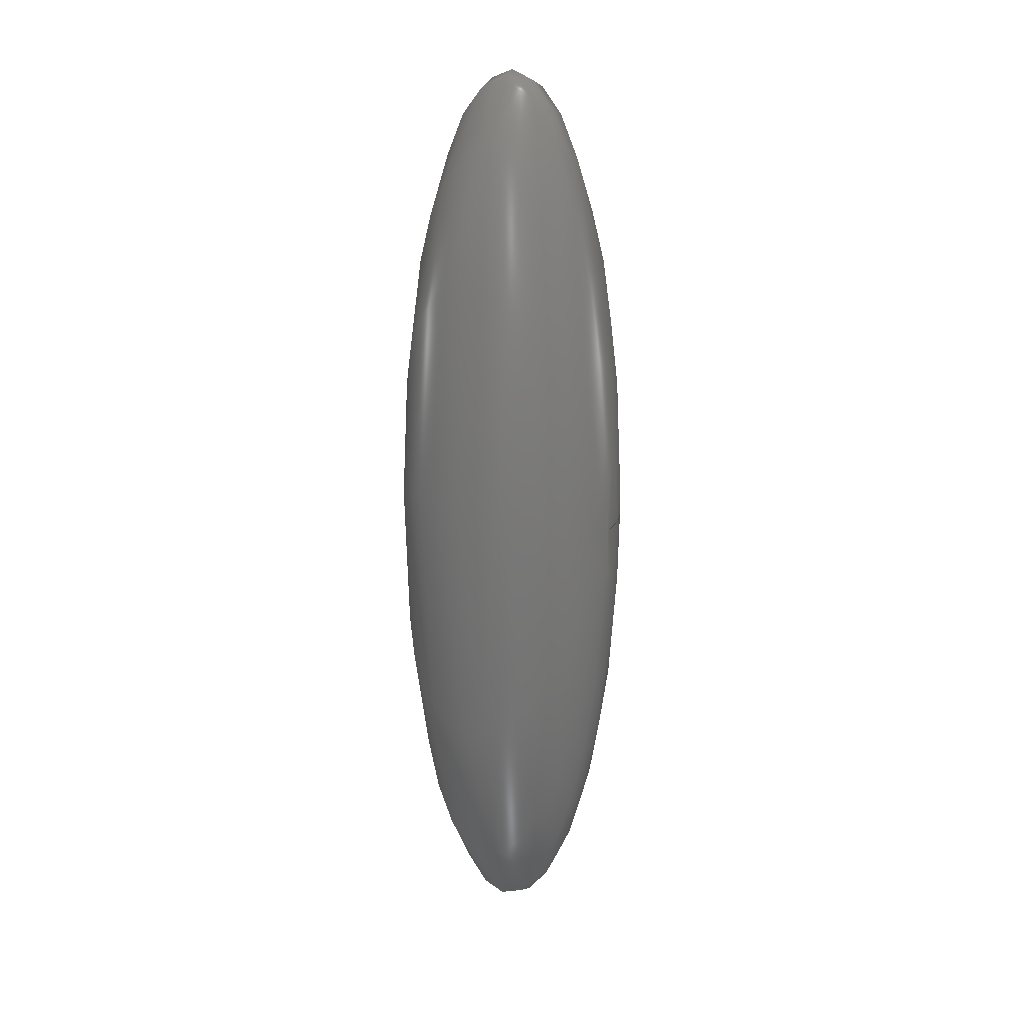
<metadata>
{"format":"step","ext":"stp","renderer":"f3d","projection":"perspective","resolution":1024,"background":"white","views":[{"elev":19.0,"azim":119.6,"up":"+Y"}]}
</metadata>
<code>
ISO-10303-21;
DATA;
#1=CARTESIAN_POINT('POINT1',(-3.062e-17,1.5e-32,
   0.5));
#2=VERTEX_POINT('VERTEX1',#1);
#3=CARTESIAN_POINT('POINT2',(-3.062e-17,1.5e-32,
   -0.5));
#4=VERTEX_POINT('VERTEX2',#3);
#5=CARTESIAN_POINT('POS1',(5.551e-17,-2.465e-32,
   1.388e-16));
#6=DIRECTION('DIR1',(-4.899e-16,-1,
   -5.081e-33));
#7=DIRECTION('DIR2',(-1.723e-16,7.93e-32,1)
   );
#8=AXIS2_PLACEMENT_3D('AXIS1',#5,#6,#7);
#9=CIRCLE('ELLIPSE1',#8,0.5);
#10=EDGE_CURVE('EDGE1',#2,#4,#9,.T.);
#11=ORIENTED_EDGE('COEDGE1',*,*,#10,.T.);
#12=ORIENTED_EDGE('COEDGE2',*,*,#10,.F.);
#13=EDGE_LOOP('NONE',(#11,#12));
#14=FACE_BOUND('LOOP1',#13,.T.);
#15=B_SPLINE_SURFACE_WITH_KNOTS('SPLINE_SURF1',3,3,((#16,#17,#18,#19,#20
   ,#21,#22,#23,#24,#25,#26,#27,#28,#29,#30,#31,#32,#33),(#34,#35,#36,
   #37,#38,#39,#40,#41,#42,#43,#44,#45,#46,#47,#48,#49,#50,#51),(#52,#53
   ,#54,#55,#56,#57,#58,#59,#60,#61,#62,#63,#64,#65,#66,#67,#68,#69),(
   #70,#71,#72,#73,#74,#75,#76,#77,#78,#79,#80,#81,#82,#83,#84,#85,#86,
   #87),(#88,#89,#90,#91,#92,#93,#94,#95,#96,#97,#98,#99,#100,#101,#102,
   #103,#104,#105),(#106,#107,#108,#109,#110,#111,#112,#113,#114,#115,
   #116,#117,#118,#119,#120,#121,#122,#123),(#124,#125,#126,#127,#128,
   #129,#130,#131,#132,#133,#134,#135,#136,#137,#138,#139,#140,#141),(
   #142,#143,#144,#145,#146,#147,#148,#149,#150,#151,#152,#153,#154,#155
   ,#156,#157,#158,#159),(#160,#161,#162,#163,#164,#165,#166,#167,#168,
   #169,#170,#171,#172,#173,#174,#175,#176,#177),(#178,#179,#180,#181,
   #182,#183,#184,#185,#186,#187,#188,#189,#190,#191,#192,#193,#194,#195
   ),(#196,#197,#198,#199,#200,#201,#202,#203,#204,#205,#206,#207,#208,
   #209,#210,#211,#212,#213)),.UNSPECIFIED.,.F.,.T.,.U.,(4,1,1,1,1,1,1,1
   ,4),(4,1,1,1,1,1,1,1,1,1,1,1,1,1,1,4),(-1.571,
   -1.178,-0.7854,-0.3927,
   0,0.3927,0.7854,
   1.178,1.571),(-3.142,
   -2.749,-2.356,-1.963,
   -1.571,-1.178,-0.7854,
   -0.1963,0.3927,0.7854,
   1.178,1.571,1.963,
   2.356,2.749,3.142),
   .UNSPECIFIED.);
#16=CARTESIAN_POINT('',(-3.062e-17,-1.5e-32,
   -0.5));
#17=CARTESIAN_POINT('',(-3.062e-17,-1.603e-17,
   -0.5));
#18=CARTESIAN_POINT('',(-2.902e-17,-4.808e-17,
   -0.5));
#19=CARTESIAN_POINT('',(-2.221e-17,-8.885e-17,
   -0.5));
#20=CARTESIAN_POINT('',(-1.202e-17,-1.161e-16,
   -0.5));
#21=CARTESIAN_POINT('',(-7.668e-23,-1.257e-16,
   -0.5));
#22=CARTESIAN_POINT('',(1.202e-17,-1.161e-16,
   -0.5));
#23=CARTESIAN_POINT('',(2.392e-17,-8.433e-17,
   -0.5));
#24=CARTESIAN_POINT('',(3.181e-17,-2.531e-17,
   -0.5));
#25=CARTESIAN_POINT('',(3.017e-17,4.129e-17,
   -0.5));
#26=CARTESIAN_POINT('',(2.221e-17,8.885e-17,
   -0.5));
#27=CARTESIAN_POINT('',(1.202e-17,1.161e-16,
   -0.5));
#28=CARTESIAN_POINT('',(7.668e-23,1.257e-16,
   -0.5));
#29=CARTESIAN_POINT('',(-1.202e-17,1.161e-16,
   -0.5));
#30=CARTESIAN_POINT('',(-2.221e-17,8.885e-17,
   -0.5));
#31=CARTESIAN_POINT('',(-2.902e-17,4.809e-17,
   -0.5));
#32=CARTESIAN_POINT('',(-3.062e-17,1.603e-17,
   -0.5));
#33=CARTESIAN_POINT('',(-3.062e-17,1.5e-32,
   -0.5));
#34=CARTESIAN_POINT('',(-0.06545,-3.206e-17,
   -0.5));
#35=CARTESIAN_POINT('',(-0.06545,-0.03427,
   -0.5));
#36=CARTESIAN_POINT('',(-0.06204,-0.1028,
   -0.5));
#37=CARTESIAN_POINT('',(-0.04748,-0.1899,
   -0.5));
#38=CARTESIAN_POINT('',(-0.0257,-0.2482,
   -0.5));
#39=CARTESIAN_POINT('',(-1.639e-07,-0.2686,
   -0.5));
#40=CARTESIAN_POINT('',(0.0257,-0.2482,
   -0.5));
#41=CARTESIAN_POINT('',(0.05113,-0.1803,
   -0.5));
#42=CARTESIAN_POINT('',(0.06801,-0.05411,
   -0.5));
#43=CARTESIAN_POINT('',(0.06449,0.08827,
   -0.5));
#44=CARTESIAN_POINT('',(0.04748,0.1899,
   -0.5));
#45=CARTESIAN_POINT('',(0.0257,0.2482,
   -0.5));
#46=CARTESIAN_POINT('',(1.639e-07,0.2686,
   -0.5));
#47=CARTESIAN_POINT('',(-0.0257,0.2482,
   -0.5));
#48=CARTESIAN_POINT('',(-0.04748,0.1899,
   -0.5));
#49=CARTESIAN_POINT('',(-0.06204,0.1028,
   -0.5));
#50=CARTESIAN_POINT('',(-0.06545,0.03427,
   -0.5));
#51=CARTESIAN_POINT('',(-0.06545,3.206e-17,
   -0.5));
#52=CARTESIAN_POINT('',(-0.1963,-9.617e-17,
   -0.474));
#53=CARTESIAN_POINT('',(-0.1963,-0.1028,
   -0.474));
#54=CARTESIAN_POINT('',(-0.1861,-0.3083,
   -0.474));
#55=CARTESIAN_POINT('',(-0.1424,-0.5697,
   -0.474));
#56=CARTESIAN_POINT('',(-0.07708,-0.7444,
   -0.474));
#57=CARTESIAN_POINT('',(-4.917e-07,-0.8057,
   -0.474));
#58=CARTESIAN_POINT('',(0.07708,-0.7444,
   -0.474));
#59=CARTESIAN_POINT('',(0.1534,-0.5407,
   -0.474));
#60=CARTESIAN_POINT('',(0.204,-0.1623,
   -0.474));
#61=CARTESIAN_POINT('',(0.1934,0.2648,
   -0.474));
#62=CARTESIAN_POINT('',(0.1424,0.5697,
   -0.474));
#63=CARTESIAN_POINT('',(0.07708,0.7444,
   -0.474));
#64=CARTESIAN_POINT('',(4.917e-07,0.8057,
   -0.474));
#65=CARTESIAN_POINT('',(-0.07708,0.7444,
   -0.474));
#66=CARTESIAN_POINT('',(-0.1424,0.5697,
   -0.474));
#67=CARTESIAN_POINT('',(-0.1861,0.3083,
   -0.474));
#68=CARTESIAN_POINT('',(-0.1963,0.1028,
   -0.474));
#69=CARTESIAN_POINT('',(-0.1963,9.617e-17,
   -0.474));
#70=CARTESIAN_POINT('',(-0.3628,-1.777e-16,
   -0.3628));
#71=CARTESIAN_POINT('',(-0.3628,-0.1899,
   -0.3628));
#72=CARTESIAN_POINT('',(-0.3439,-0.5697,
   -0.3628));
#73=CARTESIAN_POINT('',(-0.2632,-1.053,
   -0.3628));
#74=CARTESIAN_POINT('',(-0.1424,-1.375,
   -0.3628));
#75=CARTESIAN_POINT('',(-9.086e-07,-1.489,
   -0.3628));
#76=CARTESIAN_POINT('',(0.1424,-1.375,
   -0.3628));
#77=CARTESIAN_POINT('',(0.2834,-0.9991,
   -0.3628));
#78=CARTESIAN_POINT('',(0.3769,-0.2999,
   -0.3628));
#79=CARTESIAN_POINT('',(0.3574,0.4893,
   -0.3628));
#80=CARTESIAN_POINT('',(0.2632,1.053,
   -0.3628));
#81=CARTESIAN_POINT('',(0.1424,1.375,
   -0.3628));
#82=CARTESIAN_POINT('',(9.086e-07,1.489,
   -0.3628));
#83=CARTESIAN_POINT('',(-0.1424,1.375,
   -0.3628));
#84=CARTESIAN_POINT('',(-0.2632,1.053,
   -0.3628));
#85=CARTESIAN_POINT('',(-0.3439,0.5697,
   -0.3628));
#86=CARTESIAN_POINT('',(-0.3628,0.1899,
   -0.3628));
#87=CARTESIAN_POINT('',(-0.3628,1.777e-16,
   -0.3628));
#88=CARTESIAN_POINT('',(-0.474,-2.322e-16,
   -0.1963));
#89=CARTESIAN_POINT('',(-0.474,-0.2482,
   -0.1963));
#90=CARTESIAN_POINT('',(-0.4493,-0.7444,
   -0.1963));
#91=CARTESIAN_POINT('',(-0.3439,-1.375,
   -0.1963));
#92=CARTESIAN_POINT('',(-0.1861,-1.797,
   -0.1963));
#93=CARTESIAN_POINT('',(-1.187e-06,-1.945,
   -0.1963));
#94=CARTESIAN_POINT('',(0.1861,-1.797,
   -0.1963));
#95=CARTESIAN_POINT('',(0.3703,-1.305,
   -0.1963));
#96=CARTESIAN_POINT('',(0.4925,-0.3919,
   -0.1963));
#97=CARTESIAN_POINT('',(0.467,0.6392,
   -0.1963));
#98=CARTESIAN_POINT('',(0.3439,1.375,
   -0.1963));
#99=CARTESIAN_POINT('',(0.1861,1.797,
   -0.1963));
#100=CARTESIAN_POINT('',(1.187e-06,1.945,
   -0.1963));
#101=CARTESIAN_POINT('',(-0.1861,1.797,
   -0.1963));
#102=CARTESIAN_POINT('',(-0.3439,1.375,
   -0.1963));
#103=CARTESIAN_POINT('',(-0.4493,0.7444,
   -0.1963));
#104=CARTESIAN_POINT('',(-0.474,0.2482,
   -0.1963));
#105=CARTESIAN_POINT('',(-0.474,2.322e-16,
   -0.1963));
#106=CARTESIAN_POINT('',(-0.513,-2.513e-16,
   -1.252e-06));
#107=CARTESIAN_POINT('',(-0.513,-0.2686,
   -1.252e-06));
#108=CARTESIAN_POINT('',(-0.4863,-0.8057,
   -1.252e-06));
#109=CARTESIAN_POINT('',(-0.3722,-1.489,
   -1.252e-06));
#110=CARTESIAN_POINT('',(-0.2014,-1.945,
   -1.252e-06));
#111=CARTESIAN_POINT('',(-1.285e-06,-2.105,
   -1.252e-06));
#112=CARTESIAN_POINT('',(0.2014,-1.945,
   -1.252e-06));
#113=CARTESIAN_POINT('',(0.4008,-1.413,
   -1.252e-06));
#114=CARTESIAN_POINT('',(0.5331,-0.4241,
   -1.252e-06));
#115=CARTESIAN_POINT('',(0.5055,0.6919,
   -1.252e-06));
#116=CARTESIAN_POINT('',(0.3722,1.489,
   -1.252e-06));
#117=CARTESIAN_POINT('',(0.2014,1.945,
   -1.252e-06));
#118=CARTESIAN_POINT('',(1.285e-06,2.105,
   -1.252e-06));
#119=CARTESIAN_POINT('',(-0.2014,1.945,
   -1.252e-06));
#120=CARTESIAN_POINT('',(-0.3722,1.489,
   -1.252e-06));
#121=CARTESIAN_POINT('',(-0.4863,0.8057,
   -1.252e-06));
#122=CARTESIAN_POINT('',(-0.513,0.2686,
   -1.252e-06));
#123=CARTESIAN_POINT('',(-0.513,2.513e-16,
   -1.252e-06));
#124=CARTESIAN_POINT('',(-0.474,-2.322e-16,
   0.1963));
#125=CARTESIAN_POINT('',(-0.474,-0.2482,
   0.1963));
#126=CARTESIAN_POINT('',(-0.4493,-0.7444,
   0.1963));
#127=CARTESIAN_POINT('',(-0.3439,-1.375,
   0.1963));
#128=CARTESIAN_POINT('',(-0.1861,-1.797,
   0.1963));
#129=CARTESIAN_POINT('',(-1.187e-06,-1.945,
   0.1963));
#130=CARTESIAN_POINT('',(0.1861,-1.797,
   0.1963));
#131=CARTESIAN_POINT('',(0.3703,-1.305,
   0.1963));
#132=CARTESIAN_POINT('',(0.4925,-0.3919,
   0.1963));
#133=CARTESIAN_POINT('',(0.467,0.6392,
   0.1963));
#134=CARTESIAN_POINT('',(0.3439,1.375,
   0.1963));
#135=CARTESIAN_POINT('',(0.1861,1.797,
   0.1963));
#136=CARTESIAN_POINT('',(1.187e-06,1.945,
   0.1963));
#137=CARTESIAN_POINT('',(-0.1861,1.797,
   0.1963));
#138=CARTESIAN_POINT('',(-0.3439,1.375,
   0.1963));
#139=CARTESIAN_POINT('',(-0.4493,0.7444,
   0.1963));
#140=CARTESIAN_POINT('',(-0.474,0.2482,
   0.1963));
#141=CARTESIAN_POINT('',(-0.474,2.322e-16,
   0.1963));
#142=CARTESIAN_POINT('',(-0.3628,-1.777e-16,
   0.3628));
#143=CARTESIAN_POINT('',(-0.3628,-0.1899,
   0.3628));
#144=CARTESIAN_POINT('',(-0.3439,-0.5697,
   0.3628));
#145=CARTESIAN_POINT('',(-0.2632,-1.053,
   0.3628));
#146=CARTESIAN_POINT('',(-0.1424,-1.375,
   0.3628));
#147=CARTESIAN_POINT('',(-9.086e-07,-1.489,
   0.3628));
#148=CARTESIAN_POINT('',(0.1424,-1.375,
   0.3628));
#149=CARTESIAN_POINT('',(0.2834,-0.9991,
   0.3628));
#150=CARTESIAN_POINT('',(0.3769,-0.2999,
   0.3628));
#151=CARTESIAN_POINT('',(0.3574,0.4893,
   0.3628));
#152=CARTESIAN_POINT('',(0.2632,1.053,
   0.3628));
#153=CARTESIAN_POINT('',(0.1424,1.375,
   0.3628));
#154=CARTESIAN_POINT('',(9.086e-07,1.489,
   0.3628));
#155=CARTESIAN_POINT('',(-0.1424,1.375,
   0.3628));
#156=CARTESIAN_POINT('',(-0.2632,1.053,
   0.3628));
#157=CARTESIAN_POINT('',(-0.3439,0.5697,
   0.3628));
#158=CARTESIAN_POINT('',(-0.3628,0.1899,
   0.3628));
#159=CARTESIAN_POINT('',(-0.3628,1.777e-16,
   0.3628));
#160=CARTESIAN_POINT('',(-0.1963,-9.617e-17,
   0.474));
#161=CARTESIAN_POINT('',(-0.1963,-0.1028,
   0.474));
#162=CARTESIAN_POINT('',(-0.1861,-0.3083,
   0.474));
#163=CARTESIAN_POINT('',(-0.1424,-0.5697,
   0.474));
#164=CARTESIAN_POINT('',(-0.07709,-0.7444,
   0.474));
#165=CARTESIAN_POINT('',(-4.917e-07,-0.8057,
   0.474));
#166=CARTESIAN_POINT('',(0.07708,-0.7444,
   0.474));
#167=CARTESIAN_POINT('',(0.1534,-0.5407,
   0.474));
#168=CARTESIAN_POINT('',(0.204,-0.1623,
   0.474));
#169=CARTESIAN_POINT('',(0.1934,0.2648,
   0.474));
#170=CARTESIAN_POINT('',(0.1424,0.5697,
   0.474));
#171=CARTESIAN_POINT('',(0.07709,0.7444,
   0.474));
#172=CARTESIAN_POINT('',(4.917e-07,0.8057,
   0.474));
#173=CARTESIAN_POINT('',(-0.07708,0.7444,
   0.474));
#174=CARTESIAN_POINT('',(-0.1424,0.5697,
   0.474));
#175=CARTESIAN_POINT('',(-0.1861,0.3083,
   0.474));
#176=CARTESIAN_POINT('',(-0.1963,0.1028,
   0.474));
#177=CARTESIAN_POINT('',(-0.1963,9.617e-17,
   0.474));
#178=CARTESIAN_POINT('',(-0.06545,-3.206e-17,
   0.5));
#179=CARTESIAN_POINT('',(-0.06545,-0.03427,
   0.5));
#180=CARTESIAN_POINT('',(-0.06204,-0.1028,
   0.5));
#181=CARTESIAN_POINT('',(-0.04748,-0.1899,
   0.5));
#182=CARTESIAN_POINT('',(-0.0257,-0.2482,
   0.5));
#183=CARTESIAN_POINT('',(-1.639e-07,-0.2686,
   0.5));
#184=CARTESIAN_POINT('',(0.0257,-0.2482,
   0.5));
#185=CARTESIAN_POINT('',(0.05113,-0.1803,
   0.5));
#186=CARTESIAN_POINT('',(0.06801,-0.05411,
   0.5));
#187=CARTESIAN_POINT('',(0.06449,0.08827,
   0.5));
#188=CARTESIAN_POINT('',(0.04748,0.1899,
   0.5));
#189=CARTESIAN_POINT('',(0.0257,0.2482,
   0.5));
#190=CARTESIAN_POINT('',(1.639e-07,0.2686,
   0.5));
#191=CARTESIAN_POINT('',(-0.0257,0.2482,
   0.5));
#192=CARTESIAN_POINT('',(-0.04748,0.1899,
   0.5));
#193=CARTESIAN_POINT('',(-0.06204,0.1028,
   0.5));
#194=CARTESIAN_POINT('',(-0.06545,0.03427,
   0.5));
#195=CARTESIAN_POINT('',(-0.06545,3.206e-17,
   0.5));
#196=CARTESIAN_POINT('',(-3.062e-17,-1.5e-32,
   0.5));
#197=CARTESIAN_POINT('',(-3.062e-17,-1.603e-17,
   0.5));
#198=CARTESIAN_POINT('',(-2.902e-17,-4.808e-17,
   0.5));
#199=CARTESIAN_POINT('',(-2.221e-17,-8.885e-17,
   0.5));
#200=CARTESIAN_POINT('',(-1.202e-17,-1.161e-16,
   0.5));
#201=CARTESIAN_POINT('',(-7.668e-23,-1.257e-16,
   0.5));
#202=CARTESIAN_POINT('',(1.202e-17,-1.161e-16,
   0.5));
#203=CARTESIAN_POINT('',(2.392e-17,-8.433e-17,
   0.5));
#204=CARTESIAN_POINT('',(3.181e-17,-2.531e-17,
   0.5));
#205=CARTESIAN_POINT('',(3.017e-17,4.129e-17,
   0.5));
#206=CARTESIAN_POINT('',(2.221e-17,8.885e-17,
   0.5));
#207=CARTESIAN_POINT('',(1.202e-17,1.161e-16,
   0.5));
#208=CARTESIAN_POINT('',(7.668e-23,1.257e-16,
   0.5));
#209=CARTESIAN_POINT('',(-1.202e-17,1.161e-16,
   0.5));
#210=CARTESIAN_POINT('',(-2.221e-17,8.885e-17,
   0.5));
#211=CARTESIAN_POINT('',(-2.902e-17,4.809e-17,
   0.5));
#212=CARTESIAN_POINT('',(-3.062e-17,1.603e-17,
   0.5));
#213=CARTESIAN_POINT('',(-3.062e-17,1.5e-32,
   0.5));
#214=ADVANCED_FACE('FACE1',(#14),#15,.T.);
#215=CLOSED_SHELL('SHELL1',(#214));
#216=MANIFOLD_SOLID_BREP('LUMP1',#215);
#217=ADVANCED_BREP_SHAPE_REPRESENTATION('BODY0',(#216),#218);
#218=(GEOMETRIC_REPRESENTATION_CONTEXT(3) 
   GLOBAL_UNCERTAINTY_ASSIGNED_CONTEXT((#219)) 
   GLOBAL_UNIT_ASSIGNED_CONTEXT((#220,#221,#222)) REPRESENTATION_CONTEXT
   ('',''));
#219=UNCERTAINTY_MEASURE_WITH_UNIT(LENGTH_MEASURE(1e-06),#220,'','');
#220=(LENGTH_UNIT() NAMED_UNIT(*) SI_UNIT(.MILLI.,.METRE.));
#221=(NAMED_UNIT(*) PLANE_ANGLE_UNIT() SI_UNIT($,.RADIAN.));
#222=(NAMED_UNIT(*) SI_UNIT($,.STERADIAN.) SOLID_ANGLE_UNIT());
#223=APPLICATION_CONTEXT(
   'CONFIGURATION CONTROLLED 3D DESIGNS OF MECHANICAL PARTS AND 
ASSEMBLIES');
#224=APPLICATION_PROTOCOL_DEFINITION('INTERNATIONAL STANDARD',
   'config_control_design',1994,#223);
#225=MECHANICAL_CONTEXT('MECHANICAL_CONTEXT_NAME',#223,'mechanical');
#226=PRODUCT('PRODUCT_ID_1','PRODUCT_NAME_1','PRODUCT_DESCRIPTION',(#225
   ));
#227=PRODUCT_RELATED_PRODUCT_CATEGORY('detail',
   'PRODUCT_RELATED_PRODUCT_CATEGORY_DESCRIPTION',(#226));
#228=PERSON_AND_ORGANIZATION_ROLE('design_owner');
#229=CC_DESIGN_PERSON_AND_ORGANIZATION_ASSIGNMENT(#232,#228,(#226));
#230=PERSON('ID_1','PERSON_LAST_NAME','PERSON_FIRST_NAME',$,$,$);
#231=ORGANIZATION('ORGANIZATION_ID','ORGANIZATION_NAME',
   'ORGANIZATION_DESCRIPTION');
#232=PERSON_AND_ORGANIZATION(#230,#231);
#233=PRODUCT_DEFINITION_FORMATION_WITH_SPECIFIED_SOURCE(
   'PRODUCT_DEFINITION_FORMATION_ID',
   'PRODUCT_DEFINITION_FORMATION_DESCRIPTION',#226,.NOT_KNOWN.);
#234=PERSON_AND_ORGANIZATION_ROLE('creator');
#235=CC_DESIGN_PERSON_AND_ORGANIZATION_ASSIGNMENT(#238,#234,(#233));
#236=PERSON('ID_2','PERSON_LAST_NAME','PERSON_FIRST_NAME',$,$,$);
#237=ORGANIZATION('ORGANIZATION_ID','ORGANIZATION_NAME',
   'ORGANIZATION_DESCRIPTION');
#238=PERSON_AND_ORGANIZATION(#236,#237);
#239=PERSON_AND_ORGANIZATION_ROLE('part_supplier');
#240=CC_DESIGN_PERSON_AND_ORGANIZATION_ASSIGNMENT(#243,#239,(#233));
#241=PERSON('ID_3','PERSON_LAST_NAME','PERSON_FIRST_NAME',$,$,$);
#242=ORGANIZATION('ORGANIZATION_ID','ORGANIZATION_NAME',
   'ORGANIZATION_DESCRIPTION');
#243=PERSON_AND_ORGANIZATION(#241,#242);
#244=APPROVAL_STATUS('approved');
#245=APPROVAL(#244,'APPROVAL_LEVEL');
#246=CC_DESIGN_APPROVAL(#245,(#233));
#247=APPROVAL_ROLE('APPROVAL_ROLE');
#248=APPROVAL_PERSON_ORGANIZATION(#251,#245,#247);
#249=PERSON('ID_4','PERSON_LAST_NAME','PERSON_FIRST_NAME',$,$,$);
#250=ORGANIZATION('ORGANIZATION_ID','ORGANIZATION_NAME',
   'ORGANIZATION_DESCRIPTION');
#251=PERSON_AND_ORGANIZATION(#249,#250);
#252=APPROVAL_DATE_TIME(#256,#245);
#253=CALENDAR_DATE(1997,1,1);
#254=COORDINATED_UNIVERSAL_TIME_OFFSET(0,0,.AHEAD.);
#255=LOCAL_TIME(0,0,0,#254);
#256=DATE_AND_TIME(#253,#255);
#257=SECURITY_CLASSIFICATION_LEVEL('classified');
#258=SECURITY_CLASSIFICATION('SECURITY_CLASSIFICATION_NAME',
   'SECURITY_CLASSIFICATION_PURPOSE',#257);
#259=CC_DESIGN_SECURITY_CLASSIFICATION(#258,(#233));
#260=APPROVAL_STATUS('approved');
#261=APPROVAL(#260,'APPROVAL_LEVEL');
#262=CC_DESIGN_APPROVAL(#261,(#258));
#263=APPROVAL_ROLE('APPROVAL_ROLE');
#264=APPROVAL_PERSON_ORGANIZATION(#267,#261,#263);
#265=PERSON('ID_5','PERSON_LAST_NAME','PERSON_FIRST_NAME',$,$,$);
#266=ORGANIZATION('ORGANIZATION_ID','ORGANIZATION_NAME',
   'ORGANIZATION_DESCRIPTION');
#267=PERSON_AND_ORGANIZATION(#265,#266);
#268=APPROVAL_DATE_TIME(#272,#261);
#269=CALENDAR_DATE(1997,1,1);
#270=COORDINATED_UNIVERSAL_TIME_OFFSET(0,0,.AHEAD.);
#271=LOCAL_TIME(0,0,0,#270);
#272=DATE_AND_TIME(#269,#271);
#273=PERSON_AND_ORGANIZATION_ROLE('classification_officer');
#274=CC_DESIGN_PERSON_AND_ORGANIZATION_ASSIGNMENT(#277,#273,(#258));
#275=PERSON('ID_6','PERSON_LAST_NAME','PERSON_FIRST_NAME',$,$,$);
#276=ORGANIZATION('ORGANIZATION_ID','ORGANIZATION_NAME',
   'ORGANIZATION_DESCRIPTION');
#277=PERSON_AND_ORGANIZATION(#275,#276);
#278=DATE_TIME_ROLE('classification_date');
#279=CC_DESIGN_DATE_AND_TIME_ASSIGNMENT(#283,#278,(#258));
#280=CALENDAR_DATE(1997,1,1);
#281=COORDINATED_UNIVERSAL_TIME_OFFSET(0,0,.AHEAD.);
#282=LOCAL_TIME(0,0,0,#281);
#283=DATE_AND_TIME(#280,#282);
#284=DESIGN_CONTEXT('DESIGN_CONTEXT_NAME',#223,'design');
#285=PRODUCT_DEFINITION('PRODUCT_DEFINITION_ID',
   'PRODUCT_DEFINITION_DESCRIPTION',#233,#284);
#286=PERSON_AND_ORGANIZATION_ROLE('creator');
#287=CC_DESIGN_PERSON_AND_ORGANIZATION_ASSIGNMENT(#290,#286,(#285));
#288=PERSON('ID_7','PERSON_LAST_NAME','PERSON_FIRST_NAME',$,$,$);
#289=ORGANIZATION('ORGANIZATION_ID','ORGANIZATION_NAME',
   'ORGANIZATION_DESCRIPTION');
#290=PERSON_AND_ORGANIZATION(#288,#289);
#291=DATE_TIME_ROLE('creation_date');
#292=CC_DESIGN_DATE_AND_TIME_ASSIGNMENT(#296,#291,(#285));
#293=CALENDAR_DATE(1997,1,1);
#294=COORDINATED_UNIVERSAL_TIME_OFFSET(0,0,.AHEAD.);
#295=LOCAL_TIME(0,0,0,#294);
#296=DATE_AND_TIME(#293,#295);
#297=APPROVAL_STATUS('approved');
#298=APPROVAL(#297,'APPROVAL_LEVEL');
#299=CC_DESIGN_APPROVAL(#298,(#285));
#300=APPROVAL_ROLE('APPROVAL_ROLE');
#301=APPROVAL_PERSON_ORGANIZATION(#304,#298,#300);
#302=PERSON('ID_8','PERSON_LAST_NAME','PERSON_FIRST_NAME',$,$,$);
#303=ORGANIZATION('ORGANIZATION_ID','ORGANIZATION_NAME',
   'ORGANIZATION_DESCRIPTION');
#304=PERSON_AND_ORGANIZATION(#302,#303);
#305=APPROVAL_DATE_TIME(#309,#298);
#306=CALENDAR_DATE(1997,1,1);
#307=COORDINATED_UNIVERSAL_TIME_OFFSET(0,0,.AHEAD.);
#308=LOCAL_TIME(0,0,0,#307);
#309=DATE_AND_TIME(#306,#308);
#310=PRODUCT_DEFINITION_SHAPE('PRODUCT_DEFINITION_SHAPE_NAME',
   'PRODUCT_DEFINITION_SHAPE_DESCRIPTION',#285);
#311=SHAPE_DEFINITION_REPRESENTATION(#310,#217);
ENDSEC;
END-ISO-10303-21;
                
                  
               
                   
                    
     
                

</code>
